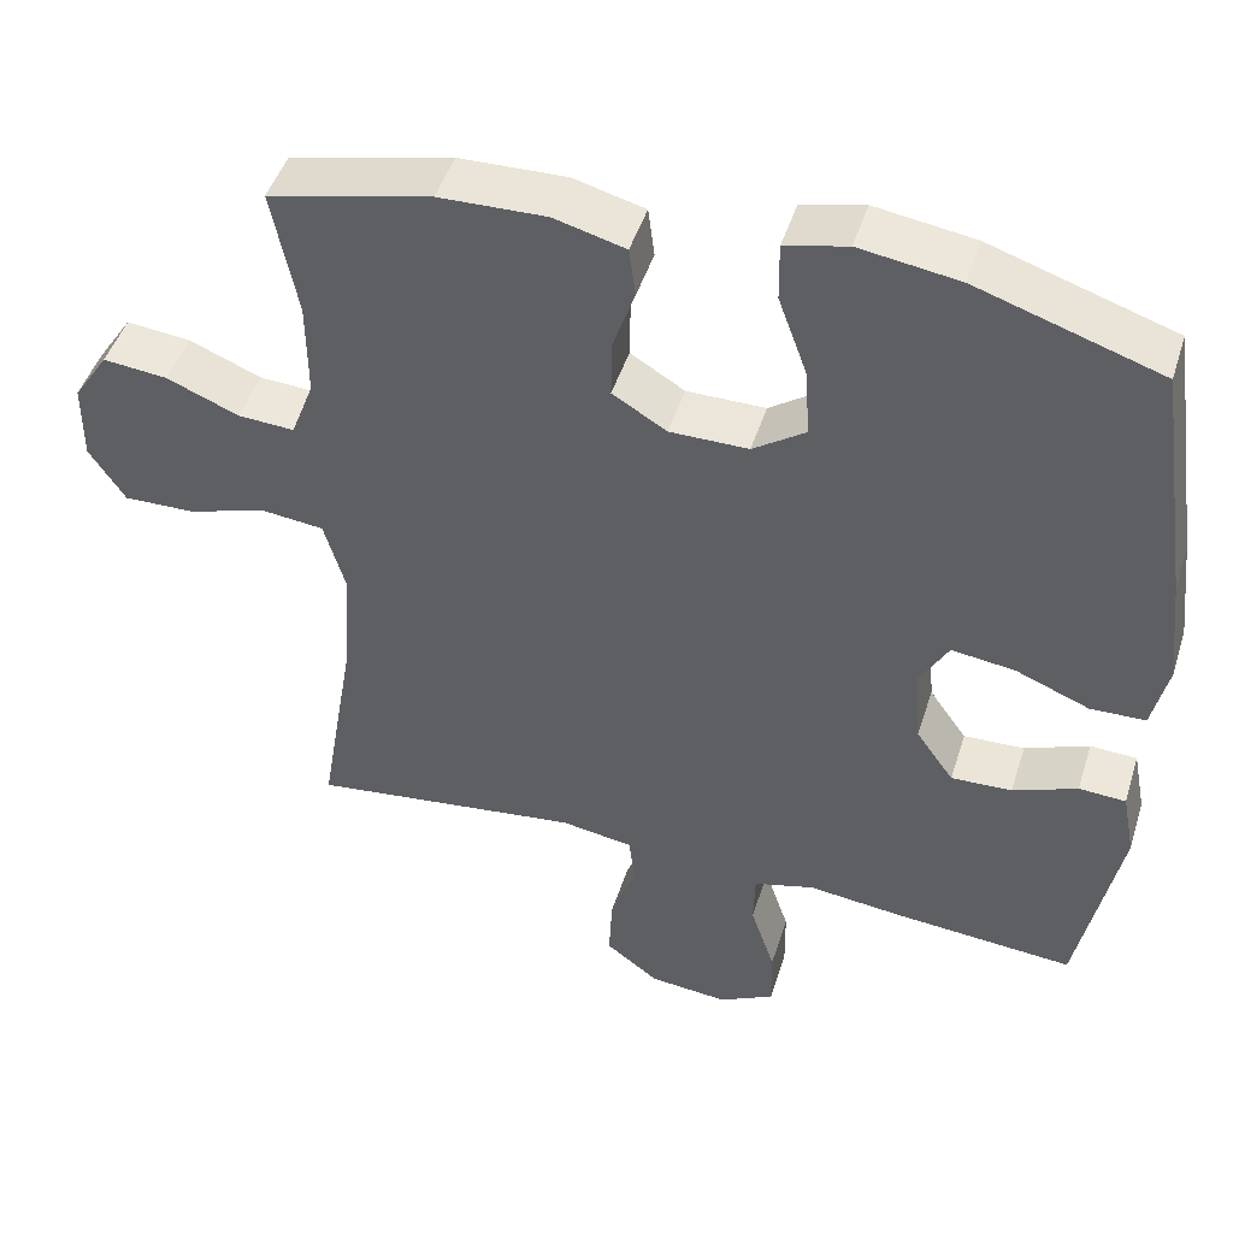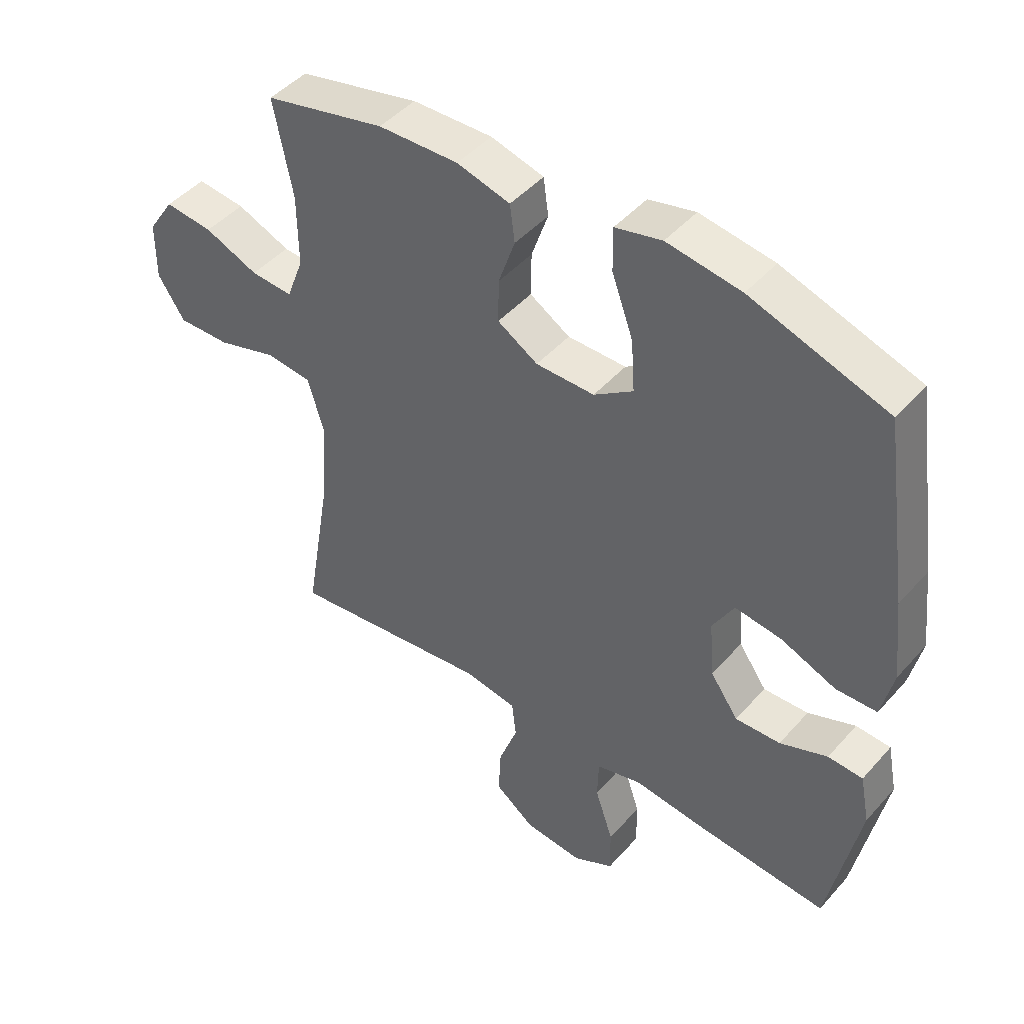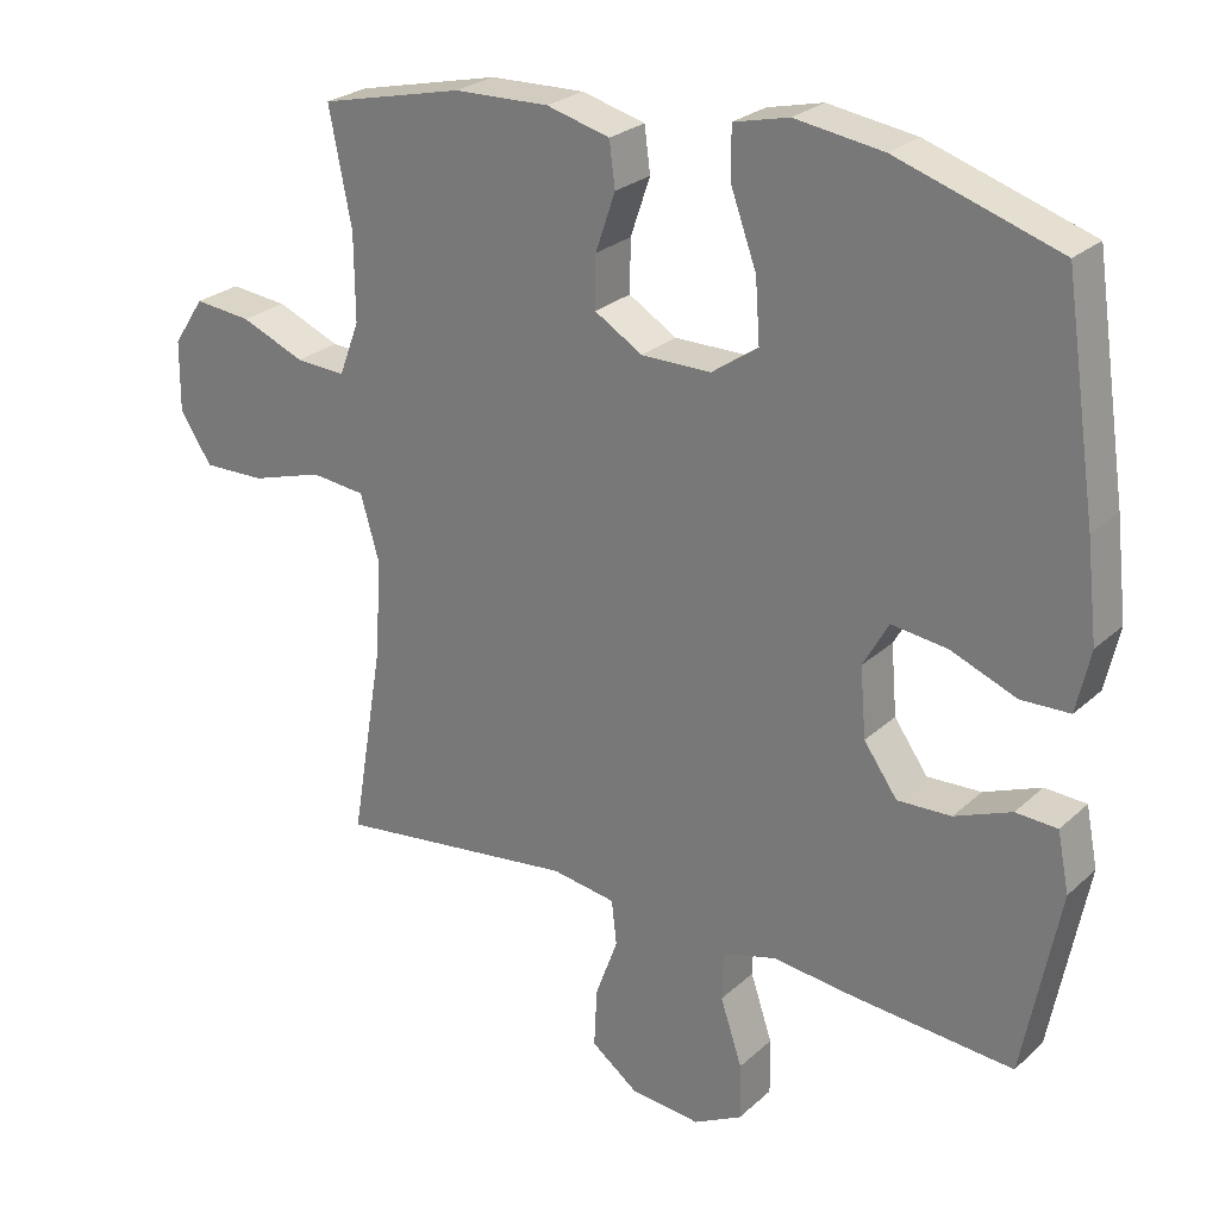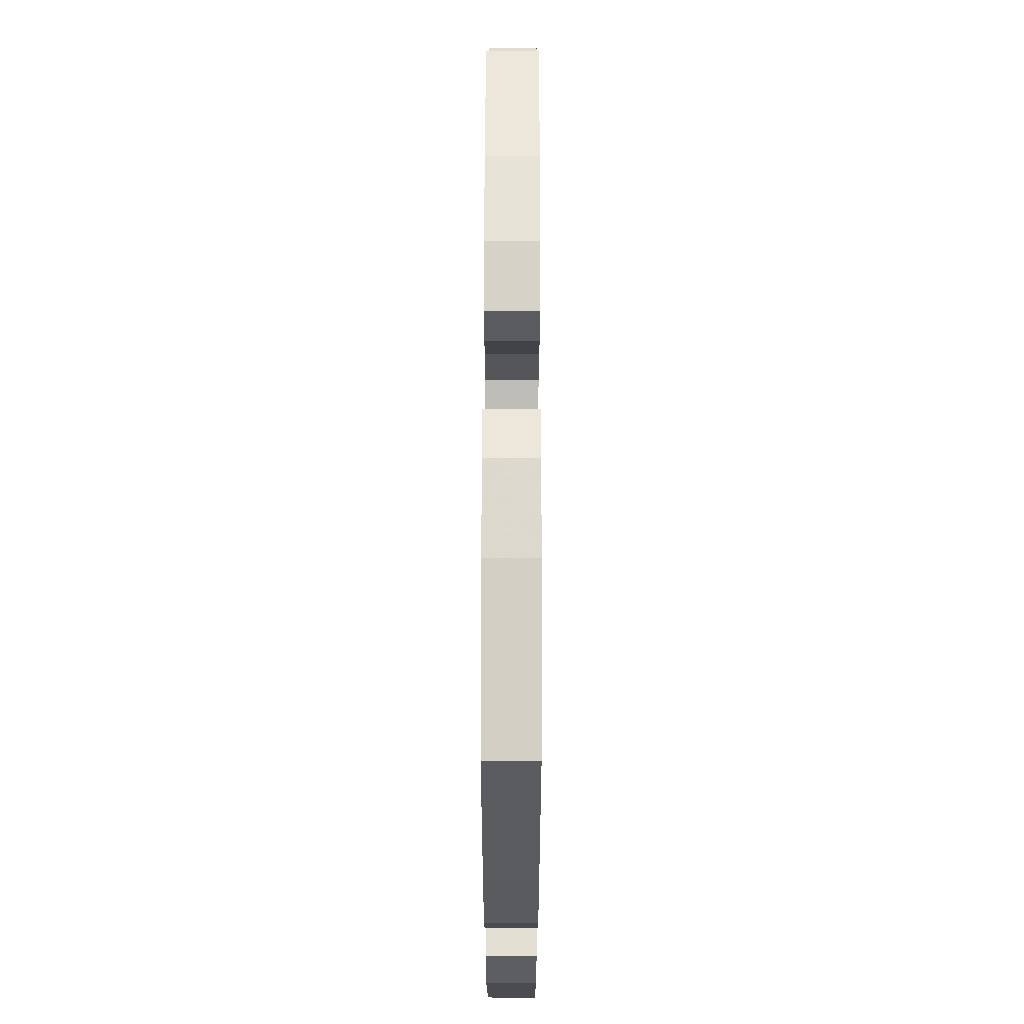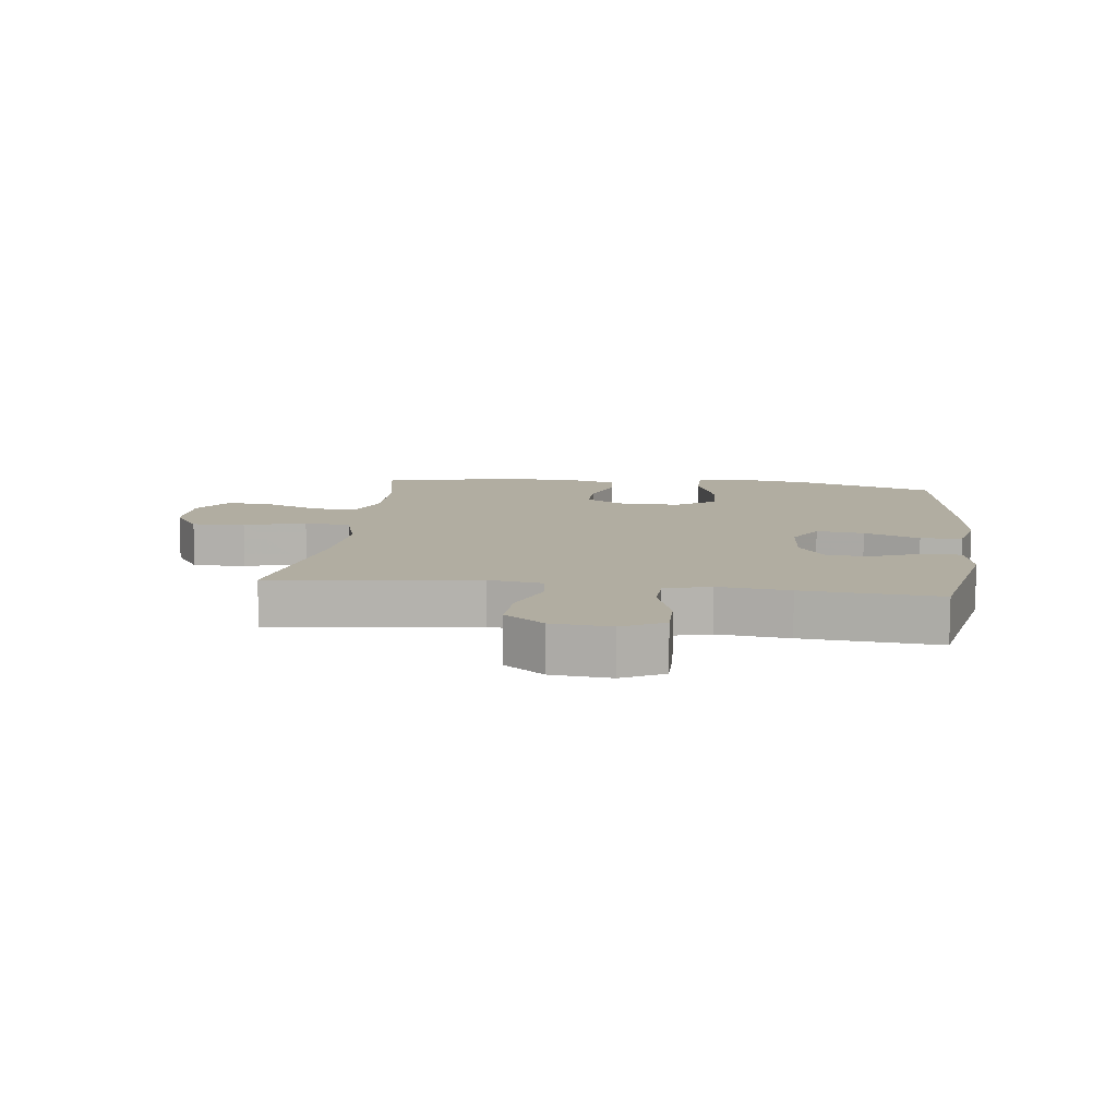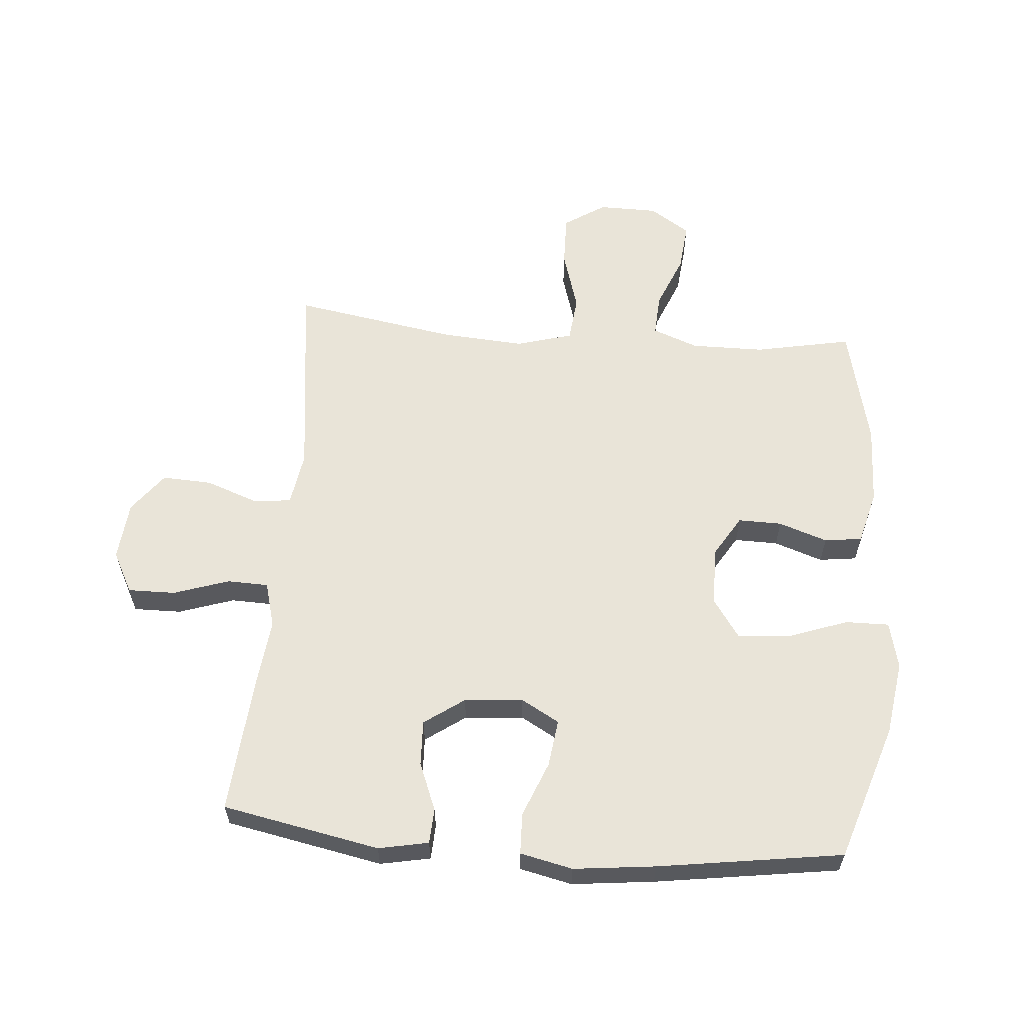
<metadata>
{"format":"obj","ext":"obj","renderer":"f3d","projection":"perspective","resolution":1024,"background":"white","views":[{"elev":46.8,"azim":-162.7,"up":"+Z"},{"elev":46.0,"azim":-141.3,"up":"+Z"},{"elev":25.6,"azim":-144.6,"up":"+Z"},{"elev":63.6,"azim":-89.9,"up":"+Z"},{"elev":10.4,"azim":-172.9,"up":"+Y"},{"elev":59.8,"azim":-85.3,"up":"+Y"}]}
</metadata>
<code>
v 0.5 0.07 -0.5
v 0.168 0.07 -0.459
v 0.08 0.07 -0.473
v 0.073 0.07 -0.534
v 0.104 0.07 -0.619
v 0.108 0.07 -0.7
v 0.043 0.07 -0.749
v -0.053 0.07 -0.758
v -0.12 0.07 -0.723
v -0.119 0.07 -0.646
v -0.089 0.07 -0.556
v -0.091 0.07 -0.489
v -0.165 0.07 -0.469
v -0.28 0.07 -0.482
v -0.5 0.07 -0.5
v -0.55 0.07 -0.245
v -0.534 0.07 -0.164
v -0.477 0.07 -0.161
v -0.399 0.07 -0.192
v -0.325 0.07 -0.195
v -0.279 0.07 -0.13
v -0.271 0.07 -0.035
v -0.306 0.07 0.027
v -0.383 0.07 0.017
v -0.473 0.07 -0.019
v -0.54 0.07 -0.017
v -0.559 0.07 0.068
v -0.544 0.07 0.201
v -0.5 0.07 0.5
v -0.277 0.07 0.573
v -0.156 0.07 0.591
v -0.08 0.07 0.573
v -0.081 0.07 0.502
v -0.116 0.07 0.405
v -0.122 0.07 0.32
v -0.058 0.07 0.276
v 0.038 0.07 0.276
v 0.104 0.07 0.316
v 0.103 0.07 0.387
v 0.076 0.07 0.466
v 0.084 0.07 0.527
v 0.171 0.07 0.55
v 0.302 0.07 0.546
v 0.5 0.07 0.5
v 0.469 0.07 0.343
v 0.468 0.07 0.224
v 0.496 0.07 0.15
v 0.565 0.07 0.154
v 0.653 0.07 0.19
v 0.732 0.07 0.198
v 0.775 0.07 0.133
v 0.776 0.07 0.036
v 0.732 0.07 -0.031
v 0.646 0.07 -0.029
v 0.547 0.07 0.001
v 0.472 0.07 -0.007
v 0.446 0.07 -0.097
v 0.455 0.07 -0.232
v 0.5 0 -0.5
v 0.168 0 -0.459
v 0.08 0 -0.473
v 0.073 0 -0.534
v 0.104 0 -0.619
v 0.108 0 -0.7
v 0.043 0 -0.749
v -0.053 0 -0.758
v -0.12 0 -0.723
v -0.119 0 -0.646
v -0.089 0 -0.556
v -0.091 0 -0.489
v -0.165 0 -0.469
v -0.28 0 -0.482
v -0.5 0 -0.5
v -0.55 0 -0.245
v -0.534 0 -0.164
v -0.477 0 -0.161
v -0.399 0 -0.192
v -0.325 0 -0.195
v -0.279 0 -0.13
v -0.271 0 -0.035
v -0.306 0 0.027
v -0.383 0 0.017
v -0.473 0 -0.019
v -0.54 0 -0.017
v -0.559 0 0.068
v -0.544 0 0.201
v -0.5 0 0.5
v -0.277 0 0.573
v -0.156 0 0.591
v -0.08 0 0.573
v -0.081 0 0.502
v -0.116 0 0.405
v -0.122 0 0.32
v -0.058 0 0.276
v 0.038 0 0.276
v 0.104 0 0.316
v 0.103 0 0.387
v 0.076 0 0.466
v 0.084 0 0.527
v 0.171 0 0.55
v 0.302 0 0.546
v 0.5 0 0.5
v 0.469 0 0.343
v 0.468 0 0.224
v 0.496 0 0.15
v 0.565 0 0.154
v 0.653 0 0.19
v 0.732 0 0.198
v 0.775 0 0.133
v 0.776 0 0.036
v 0.732 0 -0.031
v 0.646 0 -0.029
v 0.547 0 0.001
v 0.472 0 -0.007
v 0.446 0 -0.097
v 0.455 0 -0.232
f 53 54 55
f 52 53 55
f 51 52 55
f 50 51 55
f 49 50 55
f 48 49 55
f 47 48 55 56
f 46 47 56 57
f 43 44 45
f 42 43 45
f 41 42 45
f 40 41 45
f 39 40 45
f 45 46 57
f 39 45 57
f 38 39 57
f 32 33 34
f 31 32 34
f 30 31 34
f 29 30 34
f 28 29 34
f 27 28 34
f 26 27 34
f 25 26 34
f 24 25 34
f 23 24 34 35
f 22 23 35 36
f 17 18 19
f 16 17 19
f 15 16 19
f 14 15 19
f 13 14 19
f 12 13 19 20
f 9 10 11
f 8 9 11
f 7 8 11
f 6 7 11
f 5 6 11
f 4 5 11
f 3 4 11 12
f 12 20 21
f 3 12 21
f 2 3 21
f 37 38 57 58
f 36 37 58
f 22 36 58
f 21 22 58
f 2 21 58
f 1 2 58
f 113 112 111
f 113 111 110
f 113 110 109
f 113 109 108
f 113 108 107
f 113 107 106
f 114 113 106 105
f 115 114 105 104
f 103 102 101
f 103 101 100
f 103 100 99
f 103 99 98
f 103 98 97
f 115 104 103
f 115 103 97
f 115 97 96
f 92 91 90
f 92 90 89
f 92 89 88
f 92 88 87
f 92 87 86
f 92 86 85
f 92 85 84
f 92 84 83
f 92 83 82
f 93 92 82 81
f 94 93 81 80
f 77 76 75
f 77 75 74
f 77 74 73
f 77 73 72
f 77 72 71
f 78 77 71 70
f 69 68 67
f 69 67 66
f 69 66 65
f 69 65 64
f 69 64 63
f 69 63 62
f 70 69 62 61
f 79 78 70
f 79 70 61
f 79 61 60
f 116 115 96 95
f 116 95 94
f 116 94 80
f 116 80 79
f 116 79 60
f 116 60 59
f 1 59 60 2
f 2 60 61 3
f 3 61 62 4
f 4 62 63 5
f 5 63 64 6
f 6 64 65 7
f 7 65 66 8
f 8 66 67 9
f 9 67 68 10
f 10 68 69 11
f 11 69 70 12
f 12 70 71 13
f 13 71 72 14
f 14 72 73 15
f 15 73 74 16
f 16 74 75 17
f 17 75 76 18
f 18 76 77 19
f 19 77 78 20
f 20 78 79 21
f 21 79 80 22
f 22 80 81 23
f 23 81 82 24
f 24 82 83 25
f 25 83 84 26
f 26 84 85 27
f 27 85 86 28
f 28 86 87 29
f 29 87 88 30
f 30 88 89 31
f 31 89 90 32
f 32 90 91 33
f 33 91 92 34
f 34 92 93 35
f 35 93 94 36
f 36 94 95 37
f 37 95 96 38
f 38 96 97 39
f 39 97 98 40
f 40 98 99 41
f 41 99 100 42
f 42 100 101 43
f 43 101 102 44
f 44 102 103 45
f 45 103 104 46
f 46 104 105 47
f 47 105 106 48
f 48 106 107 49
f 49 107 108 50
f 50 108 109 51
f 51 109 110 52
f 52 110 111 53
f 53 111 112 54
f 54 112 113 55
f 55 113 114 56
f 56 114 115 57
f 57 115 116 58
f 58 116 59 1

</code>
